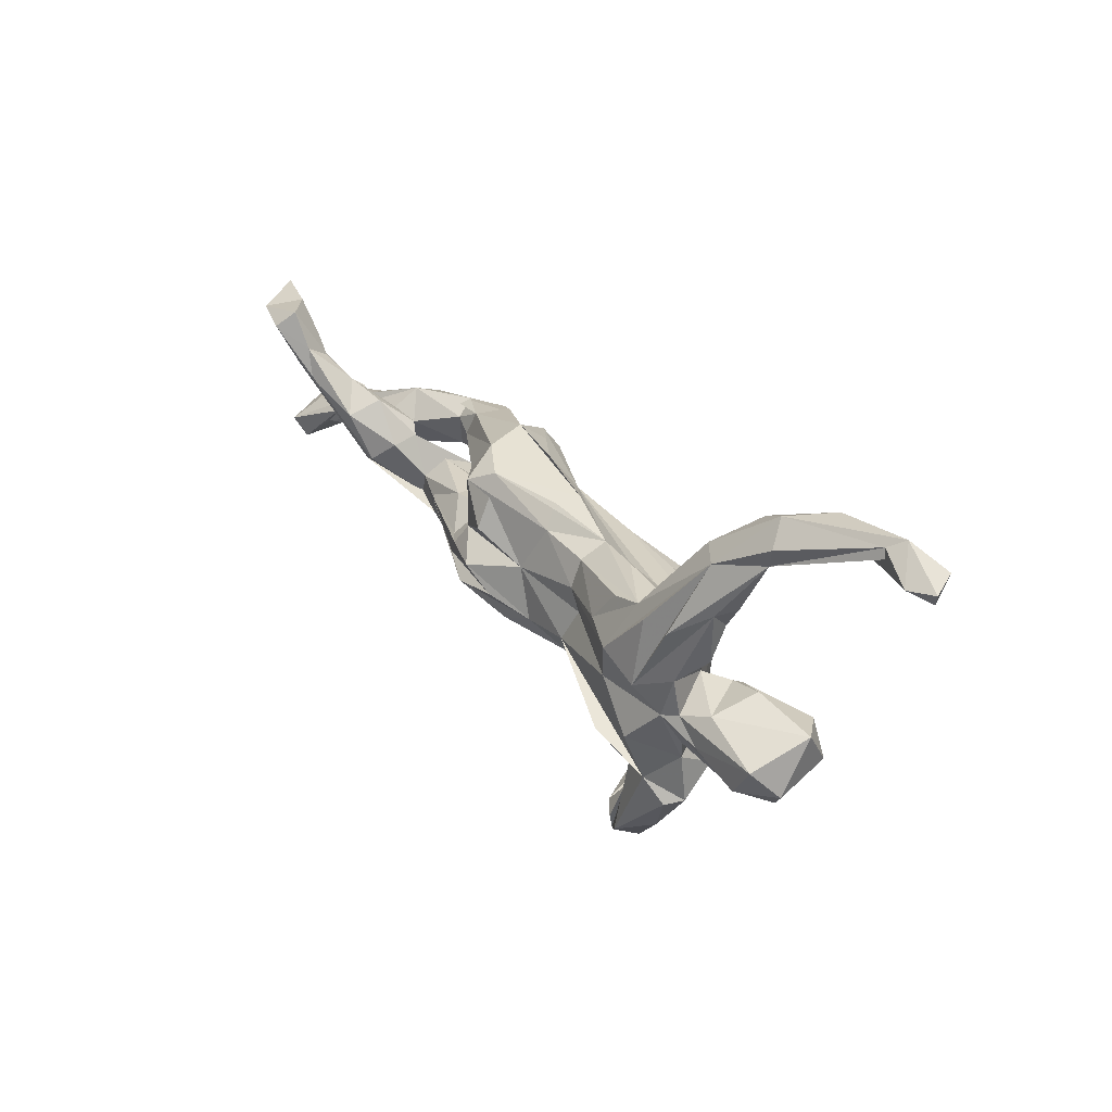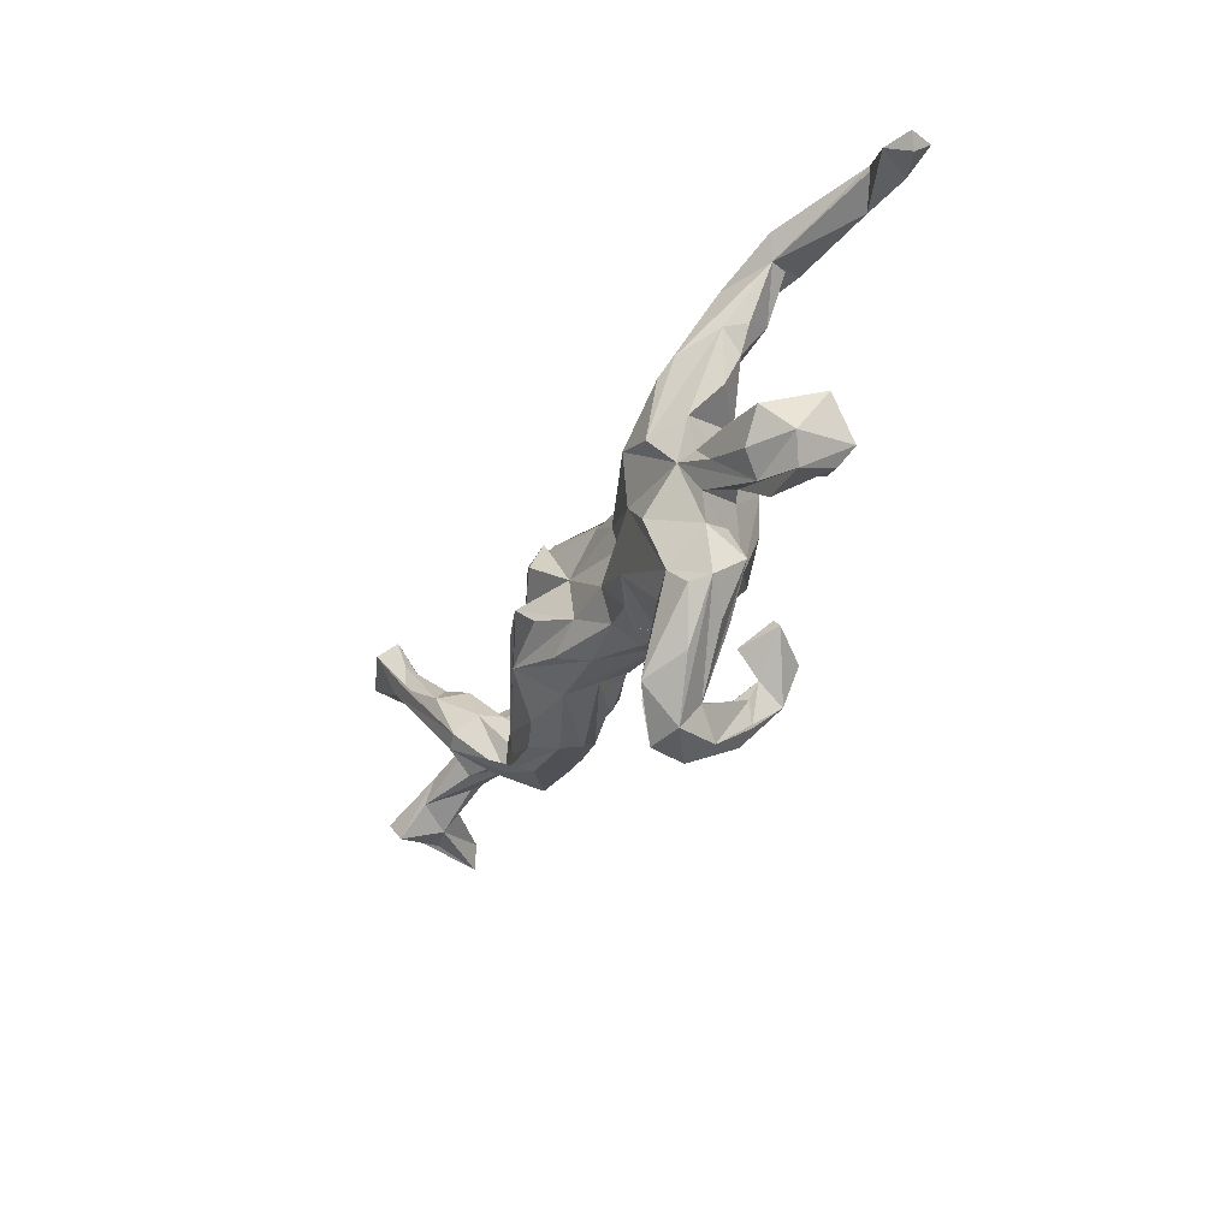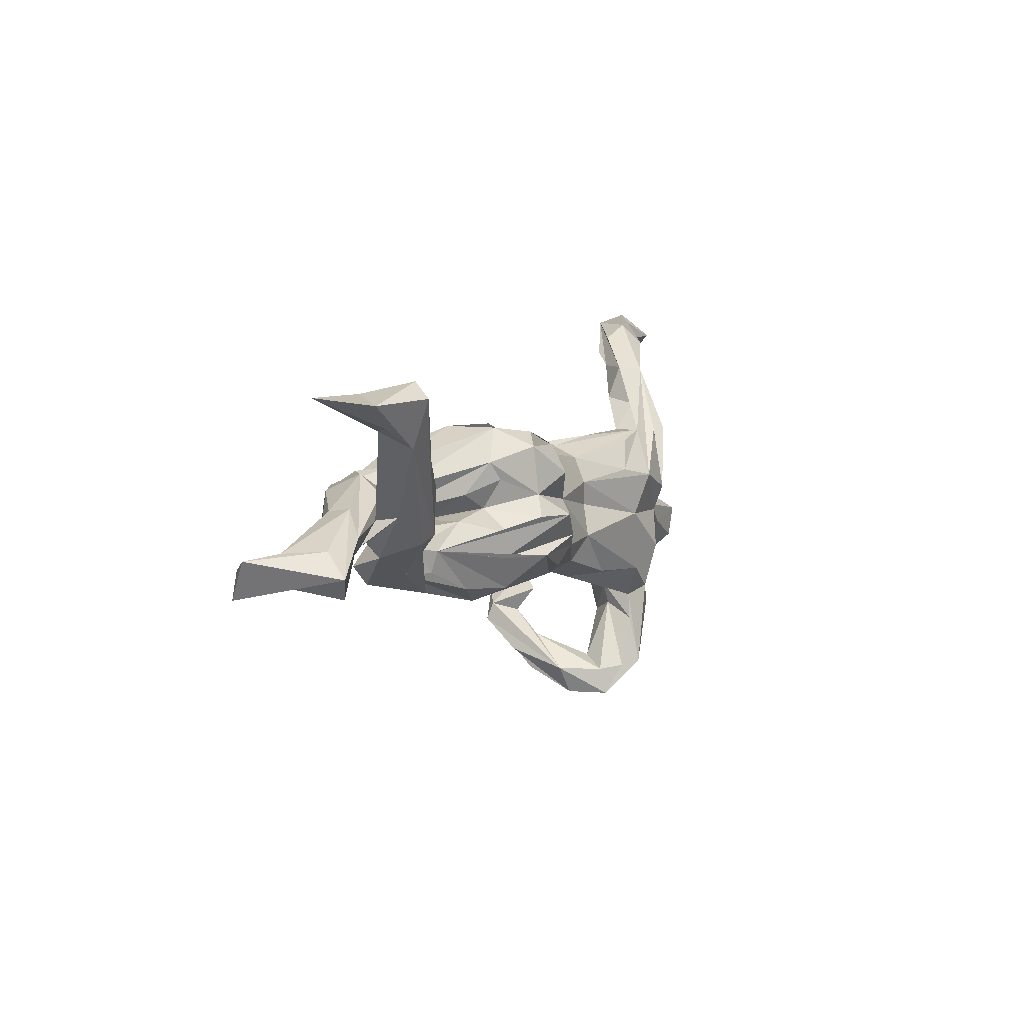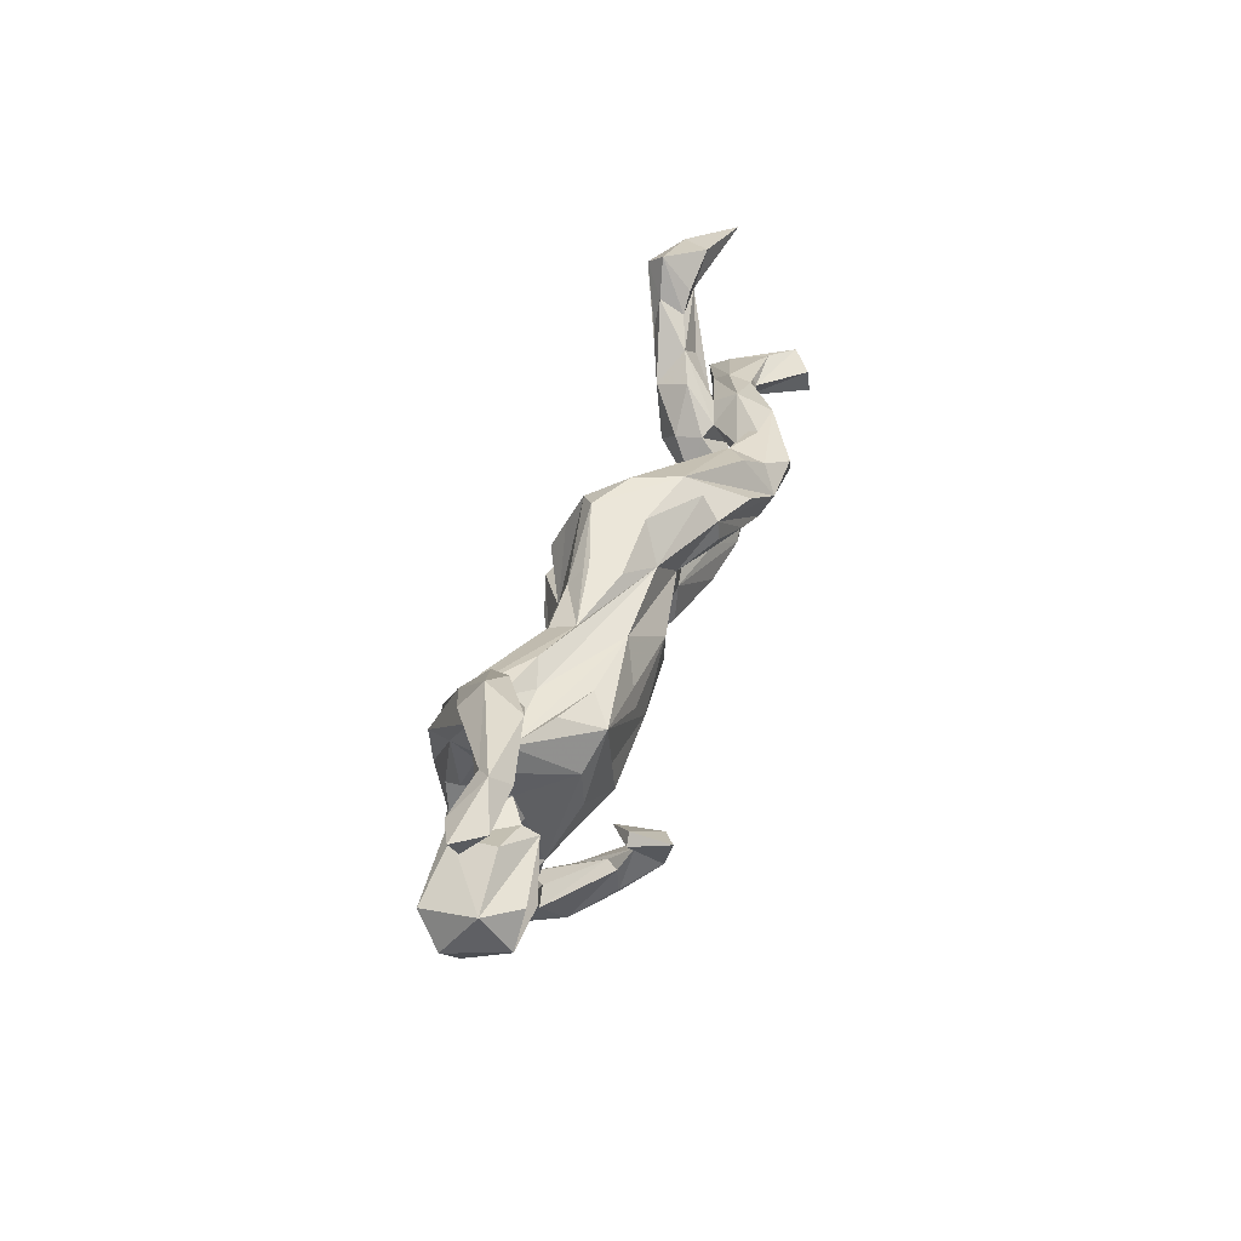
<metadata>
{"format":"obj","ext":"obj","renderer":"f3d","projection":"perspective","resolution":1024,"background":"white","views":[{"elev":32.7,"azim":54.7,"up":"+Y"},{"elev":-31.4,"azim":65.0,"up":"+Y"},{"elev":4.8,"azim":-64.2,"up":"+Y"},{"elev":41.0,"azim":108.9,"up":"+Y"}]}
</metadata>
<code>
v 0.6971 0.3665 -0.08996
v 0.7595 0.3357 -0.115
v 0.7697 0.3013 -0.07884
v 0.6747 0.3506 -0.0684
v 0.7819 0.3266 -0.06922
v 0.6799 0.3347 -0.06473
v 0.7392 0.3212 -0.04837
v 0.6732 0.3368 -0.1128
v 0.7074 0.3138 -0.1048
v 0.6293 0.305 -0.08707
v 0.5645 0.3473 -0.08532
v 0.517 0.342 -0.01385
v 0.4693 0.3143 -0.02785
v 0.4886 0.2846 -0.05522
v 0.5098 0.2666 -0.02014
v 0.5376 0.3053 0.01743
v 0.4482 0.258 -0.02225
v 0.522 0.2663 0.007437
v 0.4045 0.2546 0.0254
v 0.46 0.1996 -0.01507
v 0.484 0.1765 0.02708
v 0.4478 0.2489 0.05454
v 0.394 0.1935 0.007157
v 0.4687 0.1699 0.0621
v 0.423 0.1327 0.1148
v 0.3766 0.1813 0.06478
v 0.404 0.1286 0.02561
v 0.4595 0.1367 0.02894
v 0.3289 0.1303 0.09642
v 0.3888 0.1011 0.01151
v 0.3299 0.1302 0.05012
v 0.2228 0.122 0.02954
v 0.2684 0.1028 0.01442
v 0.3102 0.0994 -0.0308
v 0.2252 0.08315 -0.05542
v -0.2035 0.1539 -0.0517
v 0.1018 0.08618 -0.0647
v -0.08415 0.1546 -0.0294
v 0.01181 0.1223 -0.02506
v 0.1256 0.1052 0.006284
v 0.2692 0.1125 0.09541
v 0.4588 0.07867 0.05579
v 0.3689 0.13 0.116
v -0.1075 0.1422 0.06613
v 0.2717 0.05969 -0.09212
v 0.3206 0.009992 -0.06996
v -0.1831 0.142 -0.08825
v 0.6049 -0.007409 -0.02483
v 0.01113 0.1293 0.02691
v 0.3927 0.05332 0.009222
v -0.1762 0.1024 -0.1157
v -0.04456 0.1009 -0.0609
v -0.3275 0.1116 -0.112
v 0.2617 -0.03209 -0.08705
v 0.4955 0.01679 -0.01222
v 0.2948 0.04411 0.136
v -0.6576 0.2405 0.1324
v 0.4266 -0.005383 -0.0194
v 0.02918 0.09452 0.05584
v 0.5557 -0.02218 -0.07399
v 0.1207 0.08443 0.05229
v 0.01333 0.02087 -0.09423
v -0.2642 0.08935 -0.1432
v 0.4782 -0.007607 0.06526
v 0.4216 0.03696 0.09513
v -0.1513 0.1182 0.09366
v -0.3722 0.07844 -0.1344
v -0.1769 0.1512 0.02673
v 0.5917 -0.07557 -0.06779
v -0.12 0.03565 -0.06859
v -0.7317 0.2221 0.0771
v 0.3829 0.000147 0.01058
v 0.4224 -0.02186 -0.04426
v -0.3781 0.0903 -0.07292
v -0.2195 0.0919 0.04077
v 0.4297 -0.02573 0.08826
v -0.1759 0.06772 -0.117
v -0.8252 0.2177 0.05047
v -0.07941 0.1193 0.09681
v 0.2313 0.05676 0.1106
v -0.4409 0.08538 -0.1028
v 0.3691 0.01624 0.1354
v 0.5052 -0.07092 -0.07046
v 0.5704 -0.1039 -0.04932
v -0.7769 0.2055 0.131
v 0.3723 -0.05271 -0.002341
v -0.6752 0.2144 0.1645
v -0.07756 0.06839 0.1219
v -0.6621 0.1808 0.08474
v -0.4171 0.05884 -0.1646
v 0.1687 0.0122 -0.09884
v -0.6266 0.1773 0.1266
v -0.7237 0.1701 0.1162
v -0.3457 0.03878 -0.1597
v 0.4013 -0.05004 0.009513
v -0.6335 0.1503 0.08652
v 0.1209 0.03739 0.07178
v -0.1431 0.03228 0.09905
v 0.1071 -0.05724 -0.09406
v 0.5837 -0.04548 0.07527
v -0.388 0.05007 -0.05776
v -0.6612 0.1364 0.13
v -0.4292 0.06187 -0.07015
v -0.4425 0.02449 -0.1593
v -0.1978 0.06046 0.05046
v -0.3325 0.00313 -0.1394
v -0.5787 0.118 0.06619
v -0.2608 0.03631 0.01192
v -0.6956 0.1644 0.08867
v 0.2361 -0.09383 -0.09002
v -0.53 0.08726 -0.04111
v 0.552 -0.09822 0.07936
v -0.5289 0.02625 -0.1129
v 0.1341 -0.006193 0.06568
v -0.5224 0.09101 0.0436
v -0.0063 0.01443 0.08448
v -0.2641 0.02831 -0.1311
v -0.5378 0.05719 0.001952
v -0.2232 -0.006241 -0.04868
v 0.6116 -0.09291 0.03446
v -0.5425 0.05873 -0.09908
v -0.2952 -0.001497 -0.0709
v -0.3822 0.008284 -0.07631
v 0.3874 -0.1105 0.01948
v -0.5342 0.07226 0.101
v 0.4686 -0.06462 0.08645
v -0.6408 0.03486 -0.03351
v 0.4892 -0.1175 0.009169
v 0.3142 -0.05535 -0.07035
v 0.1109 -0.06371 0.08469
v 0.4252 -0.08633 0.07738
v -0.1638 -0.005673 0.1152
v -0.2767 -0.005155 -0.04805
v 0.5292 -0.1284 0.04964
v -0.2075 0.009762 0.02153
v -0.4951 0.04129 -0.01174
v -0.1176 -0.06129 -0.04642
v 0.5816 -0.1305 0.01687
v 0.2703 -0.0323 0.1166
v -0.004042 -0.04585 -0.08624
v -0.293 -0.04313 -0.07626
v -0.4175 0.006717 -0.1425
v -0.4474 -0.005592 -0.0863
v -0.471 0.02785 0.000279
v -0.5875 0.01788 0.02028
v 0.4116 -0.1283 0.06604
v -0.2943 -0.006857 -0.03504
v -0.2985 -0.006641 0.01983
v -0.5394 -0.02384 -0.02412
v 0.3512 -0.1521 -0.02184
v -0.04613 -0.04638 0.1235
v -0.6094 0.123 0.1317
v -0.6438 0.03995 0.006342
v -0.1673 -0.03546 -0.05698
v -0.589 0.02353 0.06168
v 0.2053 -0.1297 -0.05108
v -0.03182 -0.107 -0.02861
v -0.4696 0.02096 0.04631
v -0.5324 -0.01885 -0.06142
v 0.4025 -0.03408 0.1039
v -0.6218 0.08707 0.05936
v -0.4309 -0.0172 -0.03803
v -0.1617 -0.1018 -0.0538
v 0.06757 -0.1118 -0.04012
v -0.435 -0.04106 0.005431
v 0.1439 -0.1126 -0.06181
v -0.2226 -0.03119 0.07803
v 0.02406 -0.073 0.08881
v 0.3613 -0.1845 0.1023
v -0.4223 -0.04009 -0.09082
v -0.2749 -0.1001 -0.08244
v 0.4093 -0.1673 0.002862
v 0.2582 -0.1512 -0.1195
v -0.09273 -0.005951 0.1378
v 0.2788 -0.1587 -0.03485
v -0.1473 -0.07572 0.1165
v -0.2353 -0.07383 0.07784
v -0.4982 -0.00964 0.07929
v 0.09172 -0.1114 0.05879
v 0.2745 -0.1677 -0.1215
v -0.5283 -0.02334 0.07236
v -0.3636 -0.08592 -0.09699
v 0.236 -0.1513 0.007257
v 0.07939 -0.1294 0.002894
v 0.2249 -0.1937 -0.1778
v 0.3468 -0.1002 0.1309
v -0.649 0.002596 -0.04315
v 0.4196 -0.213 0.06145
v -0.6077 -0.0215 0.005594
v -0.3904 -0.08654 0.01493
v -0.7253 -0.001628 -0.005407
v -0.04527 -0.1047 0.0927
v 0.1613 -0.1511 0.01831
v 0.3023 -0.1788 0.03694
v 0.2187 -0.1865 -0.0805
v -0.5297 -0.04934 -0.006086
v -0.4826 -0.07108 -0.08343
v -0.8001 -0.01659 -0.02066
v -0.3828 -0.05047 0.0229
v -0.7265 -0.03239 -0.0202
v 0.2606 -0.1391 0.1238
v 0.005015 -0.1262 0.05163
v 0.2072 -0.2595 -0.1583
v 0.1861 -0.1394 0.08162
v -0.05189 -0.1243 0.01247
v 0.2162 -0.2298 -0.1151
v 0.3059 -0.1985 0.08868
v -0.8477 -0.0258 -0.05833
v -0.6572 -0.02113 -0.01713
v -0.09917 -0.132 0.05079
v -0.4579 -0.1039 -0.07128
v 0.1779 -0.2466 -0.1635
v 0.3126 -0.2173 0.04115
v -0.7646 -0.01409 0.03957
v -0.4533 -0.08637 0.000137
v -0.6809 -0.001123 0.04352
v -0.2001 -0.1302 0.06145
v -0.3271 -0.1264 -0.06397
v -0.3603 -0.126 -0.01203
v -0.2117 -0.1466 -0.03438
v -0.2891 -0.125 0.02908
v -0.2187 -0.1551 0.004496
v 0.2108 -0.2754 -0.06957
v -0.8132 -0.04473 -0.09141
v 0.1817 -0.2155 -0.1526
v -0.7892 -0.05267 0.08404
v 0.3512 -0.2374 0.000839
v -0.7145 -0.03723 0.0458
v -0.8234 -0.08921 -0.09325
v -0.7996 -0.06808 -0.01376
v -0.7427 -0.06832 -0.001373
v 0.4002 -0.222 0.08942
v -0.7668 -0.08592 0.07002
v 0.2298 -0.2734 -0.0911
v 0.3027 -0.2445 0.09234
v 0.3586 -0.3 0.06999
v 0.1752 -0.303 -0.1033
v 0.1815 -0.3366 -0.005081
v 0.3778 -0.2532 0.02735
v 0.2884 -0.3347 0.01452
v 0.2571 -0.3173 0.02007
v 0.2104 -0.343 -0.08309
v 0.2304 -0.3192 -0.09375
v 0.2225 -0.3391 0.06324
v 0.2097 -0.3864 0.002918
v 0.2633 -0.3352 0.09312
v 0.259 -0.3748 -0.02031
v 0.3015 -0.329 0.1129
v 0.2883 -0.3793 0.04922
v 0.238 -0.3891 0.06853
f 56 29 80
f 41 80 29
f 97 56 80
f 22 29 56
f 82 22 43
f 56 43 22
f 56 82 43
f 25 22 82
f 88 79 66
f 116 66 79
f 98 88 66
f 116 79 88
f 176 151 177
f 174 177 151
f 199 176 177
f 168 151 176
f 168 174 151
f 199 177 174
f 176 192 168
f 179 168 192
f 202 192 176
f 85 71 78
f 109 78 71
f 93 85 78
f 57 71 85
f 89 71 57
f 96 89 57
f 109 71 89
f 87 57 85
f 96 109 89
f 96 57 92
f 87 92 57
f 107 96 92
f 160 82 56
f 93 78 109
f 102 93 109
f 149 155 189
f 145 189 155
f 159 149 189
f 196 155 149
f 145 102 109
f 85 93 102
f 152 92 87
f 178 152 87
f 125 92 152
f 125 107 92
f 109 96 107
f 115 107 125
f 178 125 152
f 102 87 85
f 178 87 102
f 83 69 84
f 138 84 69
f 73 83 84
f 73 69 83
f 110 45 129
f 46 129 45
f 150 110 129
f 54 45 110
f 110 99 54
f 45 54 99
f 140 99 110
f 99 62 45
f 91 45 62
f 140 62 99
f 37 91 62
f 37 45 91
f 137 62 140
f 122 106 117
f 51 117 106
f 70 122 117
f 142 106 122
f 94 51 106
f 77 117 51
f 90 121 67
f 74 67 121
f 94 90 67
f 104 121 90
f 113 121 104
f 159 113 104
f 187 121 113
f 94 104 90
f 60 69 73
f 70 37 62
f 70 77 51
f 70 117 77
f 94 63 51
f 36 51 63
f 36 63 94
f 53 94 67
f 36 94 53
f 74 53 67
f 249 242 247
f 203 247 242
f 240 249 247
f 245 242 249
f 247 203 243
f 206 243 203
f 234 247 243
f 245 203 242
f 212 203 245
f 206 234 243
f 240 247 234
f 245 238 237
f 212 237 238
f 212 245 237
f 250 238 245
f 223 240 234
f 206 223 234
f 241 240 223
f 225 212 238
f 238 206 225
f 195 225 206
f 223 206 238
f 244 223 238
f 173 225 195
f 180 195 206
f 203 180 206
f 173 195 180
f 185 173 180
f 106 142 94
f 104 94 142
f 143 104 142
f 185 212 225
f 185 203 212
f 185 180 203
f 173 185 225
f 73 58 55
f 64 55 58
f 48 73 55
f 128 58 73
f 129 46 150
f 86 150 46
f 221 217 199
f 176 199 217
f 190 221 199
f 222 217 221
f 24 28 21
f 20 21 28
f 18 24 21
f 42 28 24
f 41 29 61
f 40 61 29
f 80 41 61
f 132 199 174
f 226 214 208
f 198 208 214
f 229 226 208
f 153 214 226
f 228 216 233
f 226 233 216
f 231 228 233
f 145 216 228
f 118 216 145
f 189 145 228
f 210 176 217
f 202 176 210
f 222 210 217
f 164 202 210
f 179 192 202
f 207 201 193
f 184 193 201
f 166 207 193
f 169 201 207
f 169 139 130
f 114 130 139
f 201 169 130
f 186 139 169
f 248 169 207
f 226 229 230
f 231 230 229
f 233 226 230
f 231 233 230
f 209 228 231
f 153 226 216
f 22 16 12
f 4 12 16
f 19 22 12
f 18 16 22
f 13 19 12
f 29 22 19
f 25 18 22
f 4 16 18
f 24 18 25
f 82 24 25
f 20 18 21
f 29 19 26
f 23 26 19
f 31 29 26
f 23 31 26
f 32 29 31
f 65 42 24
f 82 65 24
f 50 42 65
f 44 68 66
f 75 66 68
f 59 44 66
f 36 68 44
f 32 40 29
f 59 61 40
f 33 32 31
f 160 65 82
f 102 145 155
f 52 37 70
f 137 70 62
f 51 52 70
f 33 37 52
f 47 52 51
f 36 53 74
f 81 74 121
f 60 73 48
f 69 60 48
f 35 45 37
f 45 35 34
f 30 34 35
f 30 45 34
f 30 35 37
f 52 39 40
f 44 40 39
f 32 52 40
f 38 39 52
f 38 52 47
f 38 47 51
f 38 51 36
f 9 2 3
f 5 3 2
f 7 9 3
f 8 2 9
f 1 2 8
f 11 8 9
f 250 245 249
f 136 118 107
f 161 107 118
f 115 136 107
f 111 118 136
f 246 244 238
f 241 223 244
f 227 240 241
f 220 218 171
f 211 171 218
f 205 220 171
f 222 218 220
f 219 211 218
f 197 171 211
f 229 224 231
f 200 231 224
f 208 224 229
f 200 224 208
f 163 171 154
f 182 154 171
f 205 163 154
f 205 171 163
f 182 171 197
f 196 197 211
f 182 170 141
f 162 141 170
f 154 182 141
f 197 170 182
f 196 170 197
f 175 110 150
f 175 156 110
f 183 110 156
f 183 156 175
f 166 164 183
f 110 183 164
f 194 166 183
f 202 164 166
f 140 110 164
f 157 140 164
f 205 157 164
f 205 140 157
f 142 123 143
f 103 143 123
f 122 123 142
f 70 123 122
f 149 104 143
f 149 159 104
f 209 113 159
f 228 159 189
f 170 196 149
f 181 155 196
f 228 209 159
f 231 187 209
f 113 209 187
f 200 187 231
f 187 191 127
f 198 127 191
f 121 187 127
f 200 191 187
f 153 127 198
f 200 198 191
f 205 164 210
f 220 205 210
f 198 200 208
f 215 181 219
f 196 219 181
f 222 215 219
f 178 181 215
f 222 221 215
f 190 215 221
f 239 188 240
f 249 240 188
f 172 239 240
f 172 188 239
f 172 124 146
f 150 146 124
f 188 172 146
f 150 124 172
f 199 148 165
f 162 165 148
f 190 199 165
f 167 148 199
f 170 165 162
f 147 162 148
f 215 190 165
f 158 215 165
f 193 184 179
f 204 179 184
f 166 193 179
f 130 179 204
f 201 204 184
f 130 204 201
f 169 188 146
f 186 169 146
f 232 188 169
f 248 232 169
f 236 188 232
f 198 214 153
f 211 219 196
f 215 158 178
f 125 178 158
f 102 181 178
f 222 220 210
f 207 166 194
f 235 207 194
f 235 194 213
f 227 213 194
f 246 235 213
f 248 207 235
f 244 246 213
f 250 235 246
f 250 248 235
f 236 232 248
f 249 236 248
f 249 188 236
f 249 248 250
f 134 138 120
f 69 120 138
f 112 134 120
f 131 138 134
f 100 112 120
f 126 134 112
f 160 131 134
f 95 138 131
f 146 131 160
f 126 160 134
f 146 150 131
f 86 131 150
f 128 138 95
f 58 128 95
f 84 138 128
f 135 108 133
f 123 133 108
f 147 135 133
f 105 108 135
f 148 135 147
f 167 135 148
f 75 123 108
f 119 133 123
f 141 162 147
f 165 170 144
f 149 144 170
f 158 165 144
f 115 158 144
f 144 136 115
f 149 136 144
f 216 111 153
f 127 153 111
f 118 111 216
f 121 127 111
f 131 86 95
f 72 95 86
f 58 95 72
f 46 72 86
f 50 72 46
f 101 123 75
f 105 75 108
f 103 123 101
f 68 101 75
f 74 101 68
f 103 111 136
f 81 111 103
f 143 103 136
f 58 72 64
f 76 64 72
f 36 74 68
f 103 101 74
f 126 100 76
f 64 76 100
f 160 126 76
f 112 100 126
f 65 160 76
f 139 97 114
f 116 114 97
f 56 97 139
f 59 116 97
f 130 114 116
f 98 75 105
f 65 76 72
f 50 65 72
f 61 59 97
f 66 116 59
f 80 61 97
f 49 59 40
f 98 66 75
f 28 42 50
f 27 28 50
f 50 30 27
f 31 27 30
f 46 30 50
f 44 49 40
f 44 59 49
f 36 44 39
f 20 28 27
f 23 27 31
f 33 31 30
f 17 27 23
f 37 33 30
f 52 32 33
f 17 20 27
f 15 20 17
f 98 105 135
f 39 38 36
f 120 48 100
f 64 100 48
f 69 48 120
f 55 64 48
f 109 107 161
f 145 161 118
f 158 115 125
f 116 174 168
f 98 116 88
f 145 109 161
f 174 116 98
f 160 56 139
f 186 160 139
f 132 98 135
f 167 132 135
f 174 98 132
f 130 116 168
f 146 160 186
f 181 102 155
f 199 132 167
f 45 30 46
f 18 6 4
f 10 4 6
f 10 6 18
f 10 9 7
f 4 10 7
f 11 9 10
f 14 10 18
f 14 11 10
f 17 11 14
f 19 11 17
f 18 17 14
f 1 4 7
f 111 81 121
f 1 5 2
f 7 3 5
f 7 5 1
f 11 1 8
f 12 1 11
f 246 238 250
f 241 244 213
f 227 241 213
f 227 172 240
f 150 172 227
f 150 227 194
f 219 218 222
f 168 179 130
f 166 179 202
f 137 154 70
f 119 70 154
f 205 154 137
f 73 84 128
f 136 149 143
f 137 140 205
f 175 194 183
f 150 194 175
f 19 17 23
f 15 18 20
f 17 18 15
f 13 11 19
f 11 13 12
f 1 12 4
f 154 141 119
f 133 119 141
f 147 133 141
f 70 119 123
f 103 74 81

</code>
